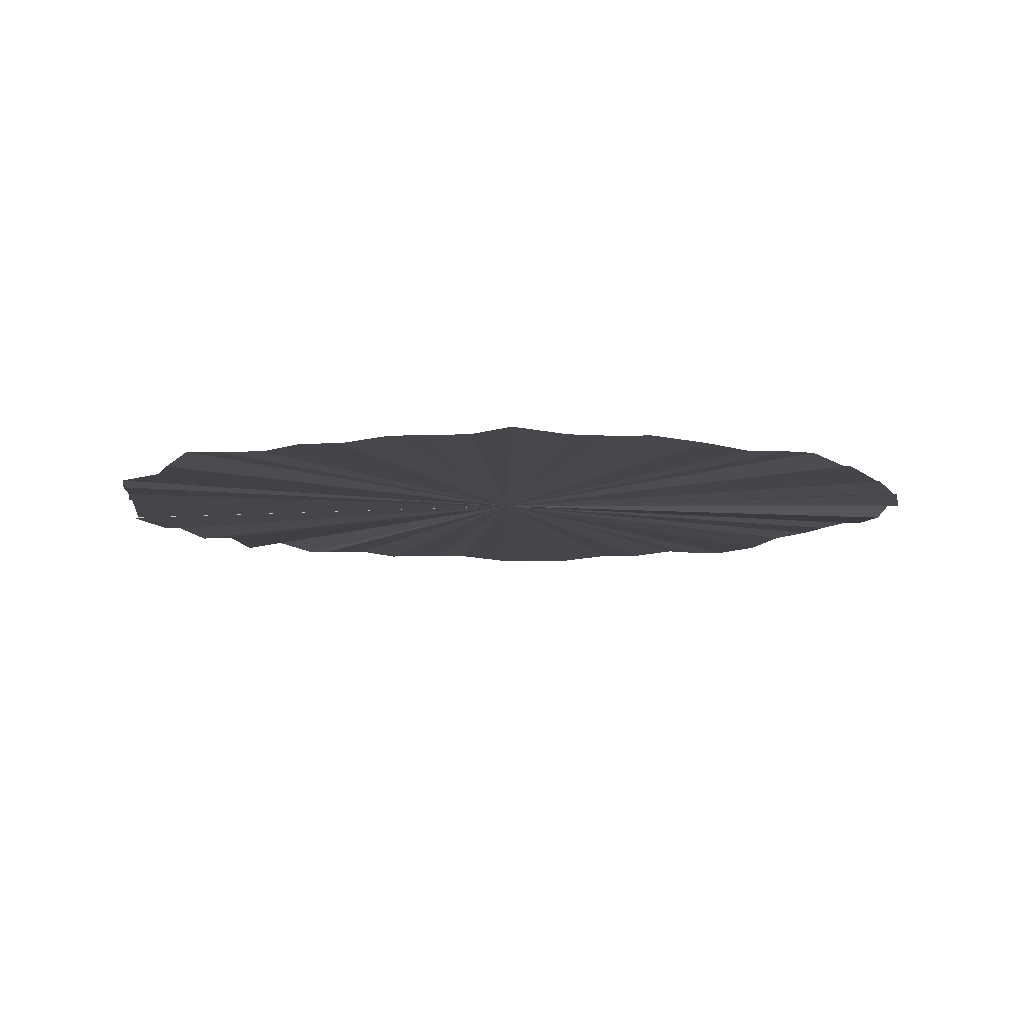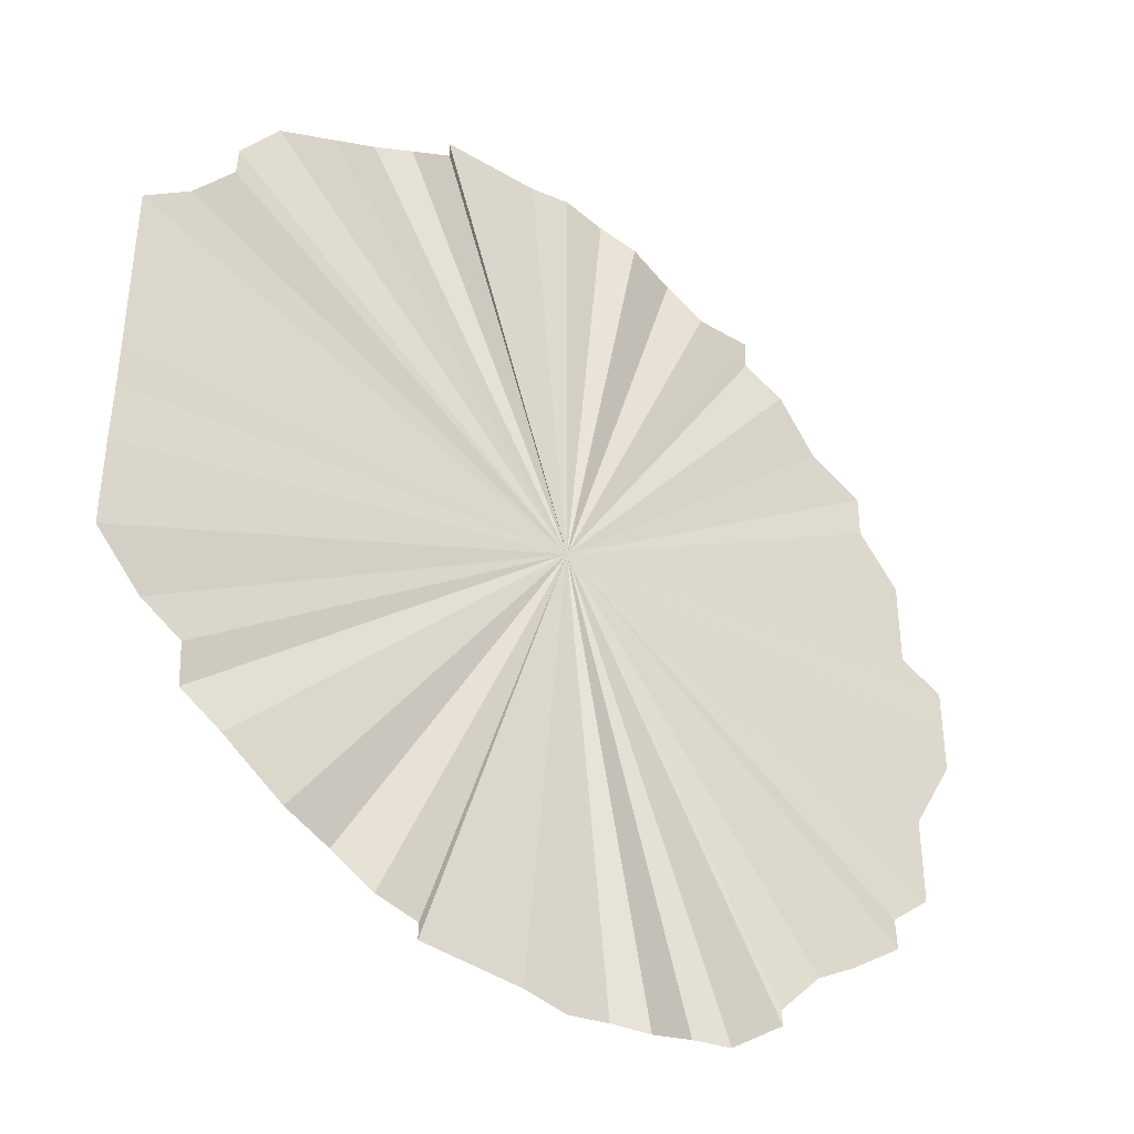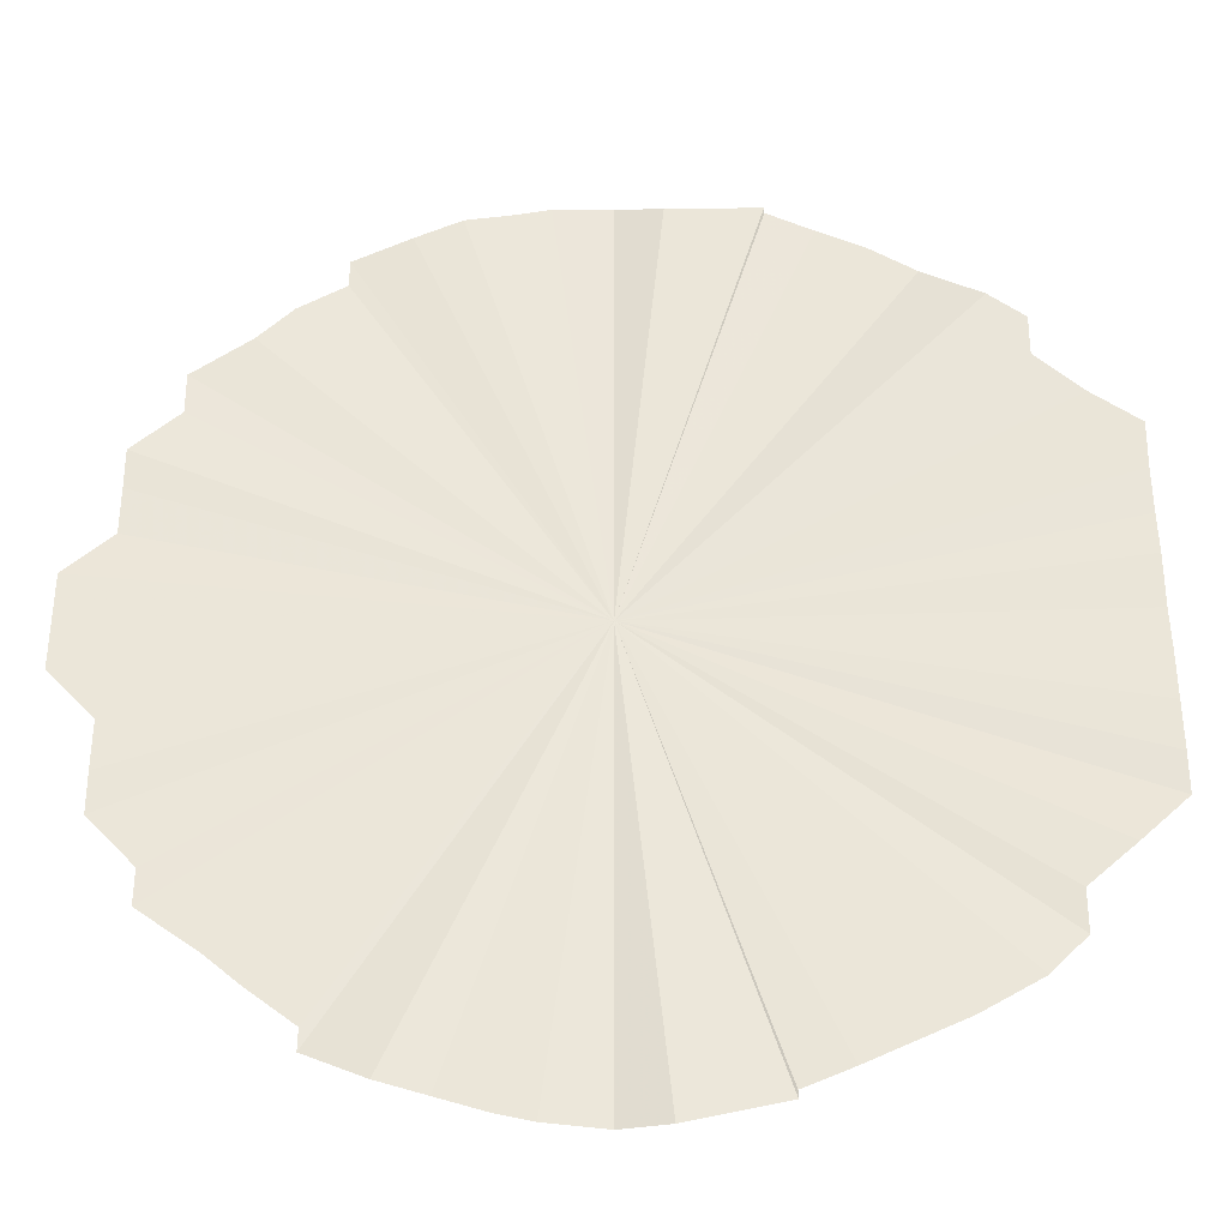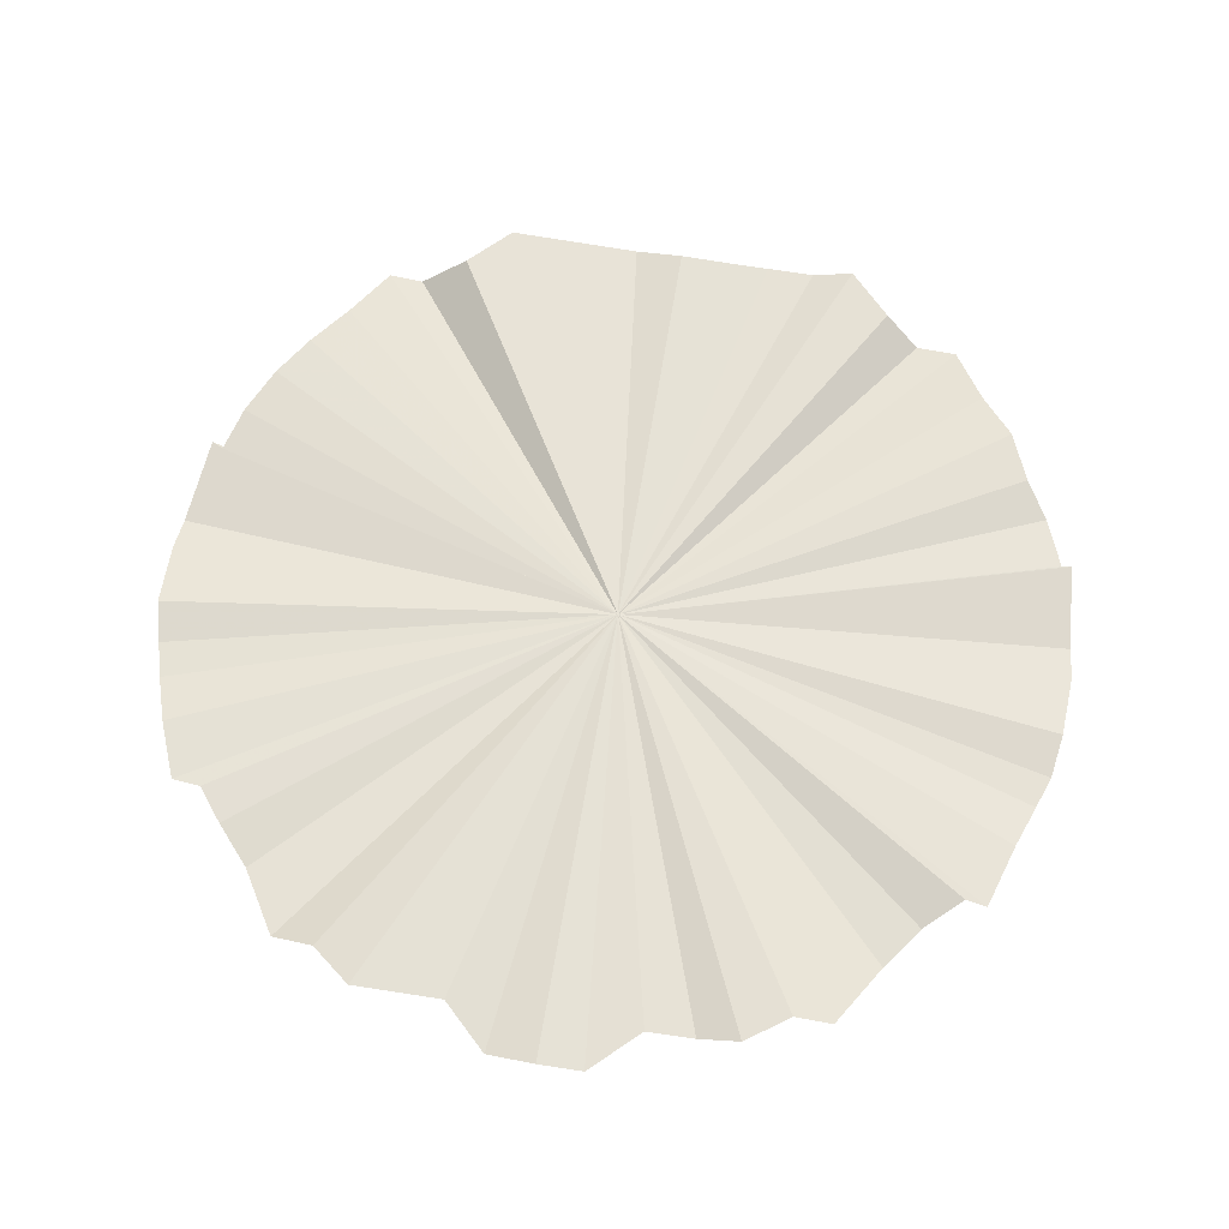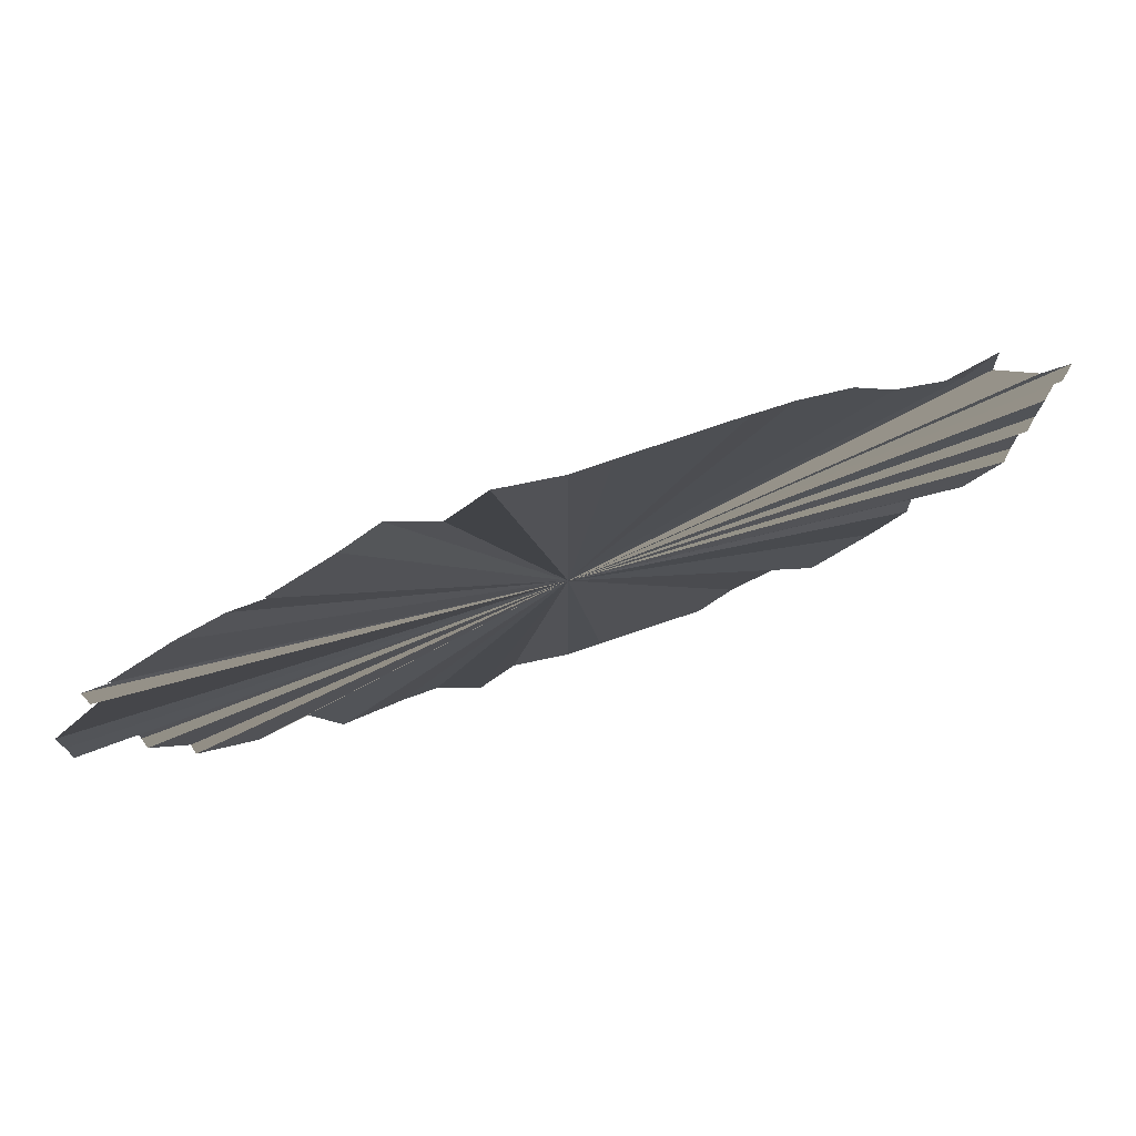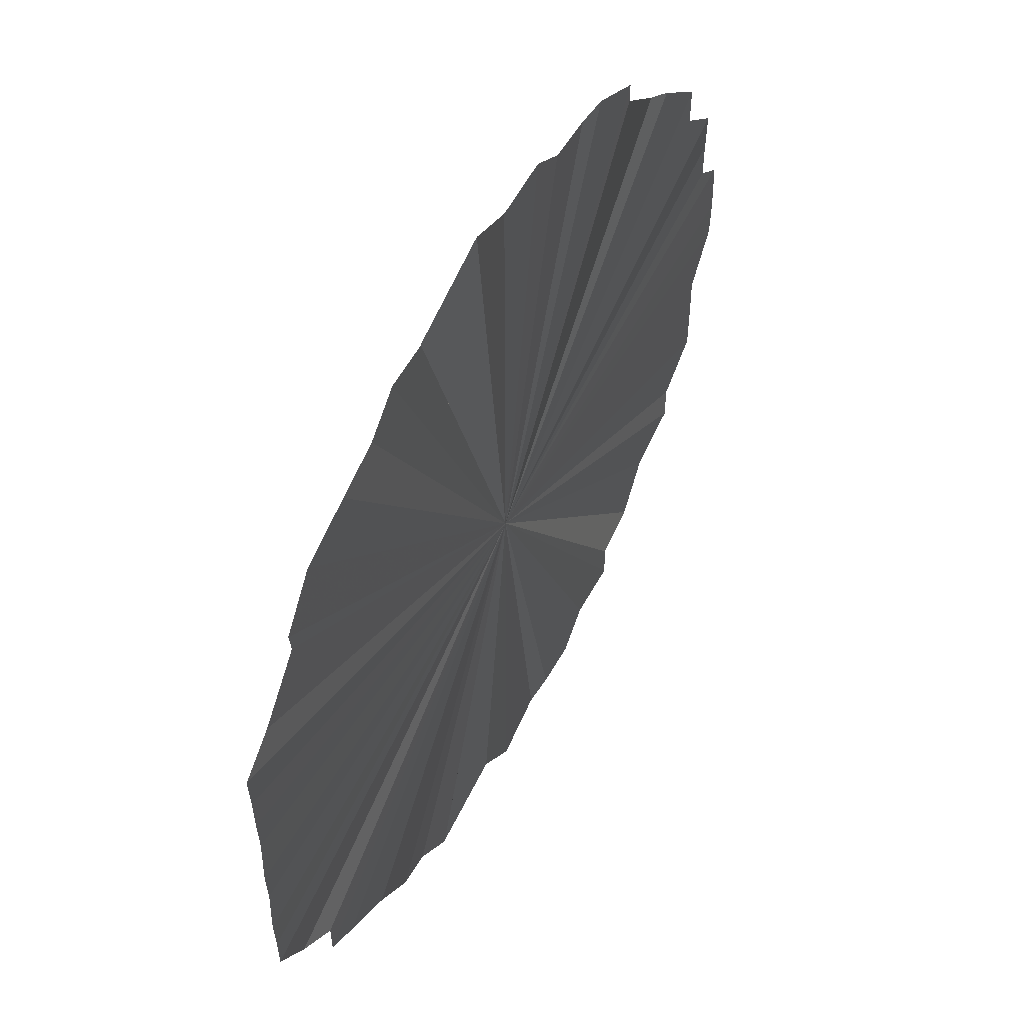
<metadata>
{"format":"obj","ext":"obj","renderer":"f3d","projection":"perspective","resolution":1024,"background":"white","views":[{"elev":-9.2,"azim":-67.7,"up":"+Y"},{"elev":-39.7,"azim":-36.9,"up":"+Z"},{"elev":-35.3,"azim":-178.0,"up":"+Z"},{"elev":63.7,"azim":99.2,"up":"+Y"},{"elev":79.9,"azim":161.1,"up":"+Z"},{"elev":55.7,"azim":-61.0,"up":"+Z"}]}
</metadata>
<code>
v 354.1 214.1 21.72
v 354.1 214.1 21.72
v 354.1 214.1 21.73
v 354.1 214.1 21.72
v 354.1 214.1 21.72
v 354.1 214.1 21.72
v 354.1 214.1 21.72
v 354.1 214.1 21.72
v 354.1 214.1 21.72
v 354.1 214.1 21.72
v 354.1 214.1 21.72
v 354.1 214.1 21.73
v 354.1 214.1 21.73
v 354.1 214.1 21.72
v 354.1 214.1 21.73
v 354.1 214.1 21.73
v 354.1 214.1 21.73
v 354.1 214.1 21.73
v 354.1 214.1 21.73
v 354.1 214.1 21.73
v 354.1 214.1 21.73
v 354.1 214.1 21.73
v 354.1 214.1 21.73
v 354.1 214.1 21.73
v 354.1 214.1 21.73
v 354.1 214.1 21.73
v 354.1 214.1 21.73
v 354.1 214.1 21.73
v 354.1 214.1 21.73
v 354.1 214.1 21.73
v 354.1 214.1 21.73
v 354.1 214.1 21.73
v 354.1 214.1 21.73
v 354.1 214.1 21.73
v 354.1 214.1 21.73
v 354.1 214.1 21.73
v 354.1 214.1 21.73
v 354.1 214.1 21.73
v 354.1 214.1 21.73
v 354.1 214.1 21.73
v 354.1 214.1 21.73
v 354.1 214.1 21.73
v 354.1 214.1 21.73
v 354.1 214.1 21.73
v 354.1 214.1 21.73
v 354.1 214.1 21.73
v 354.1 214.1 21.73
v 354.1 214.1 21.73
v 354.1 214.1 21.73
v 354.1 214.1 21.73
v 354.1 214.1 21.73
v 354.1 214.1 21.73
v 354.1 214.1 21.73
v 354.1 214.1 21.72
v 354.1 214.1 21.72
v 354.1 214.1 21.72
v 354.1 214.1 21.72
v 354.1 214.1 21.72
v 354.1 214.1 21.72
v 354.1 214.1 21.72
v 354.1 214.1 21.72
f 1 2 3
f 3 2 4
f 3 4 5
f 6 7 3
f 3 7 8
f 3 8 1
f 9 10 3
f 3 10 11
f 3 11 6
f 12 13 3
f 3 13 14
f 3 14 9
f 15 16 3
f 3 16 17
f 3 17 12
f 18 19 3
f 3 19 20
f 3 20 15
f 21 22 3
f 3 22 23
f 3 23 18
f 24 25 3
f 3 25 26
f 3 26 21
f 27 28 3
f 3 28 29
f 3 29 24
f 30 31 3
f 3 31 32
f 3 32 27
f 33 34 3
f 3 34 35
f 3 35 30
f 36 37 3
f 3 37 38
f 3 38 33
f 39 40 3
f 3 40 41
f 3 41 36
f 42 43 3
f 3 43 44
f 3 44 39
f 45 46 3
f 3 46 47
f 3 47 42
f 48 49 3
f 3 49 50
f 3 50 45
f 51 52 3
f 3 52 53
f 3 53 48
f 54 55 3
f 3 55 56
f 3 56 51
f 57 58 3
f 3 58 59
f 3 59 54
f 5 60 3
f 3 60 61
f 3 61 57
f 60 5 3
f 3 5 4
f 3 4 2
f 58 57 3
f 3 57 61
f 3 61 60
f 55 54 3
f 3 54 59
f 3 59 58
f 52 51 3
f 3 51 56
f 3 56 55
f 49 48 3
f 3 48 53
f 3 53 52
f 46 45 3
f 3 45 50
f 3 50 49
f 43 42 3
f 3 42 47
f 3 47 46
f 40 39 3
f 3 39 44
f 3 44 43
f 37 36 3
f 3 36 41
f 3 41 40
f 34 33 3
f 3 33 38
f 3 38 37
f 31 30 3
f 3 30 35
f 3 35 34
f 28 27 3
f 3 27 32
f 3 32 31
f 25 24 3
f 3 24 29
f 3 29 28
f 22 21 3
f 3 21 26
f 3 26 25
f 19 18 3
f 3 18 23
f 3 23 22
f 16 15 3
f 3 15 20
f 3 20 19
f 13 12 3
f 3 12 17
f 3 17 16
f 10 9 3
f 3 9 14
f 3 14 13
f 7 6 3
f 3 6 11
f 3 11 10
f 2 1 3
f 3 1 8
f 3 8 7

</code>
